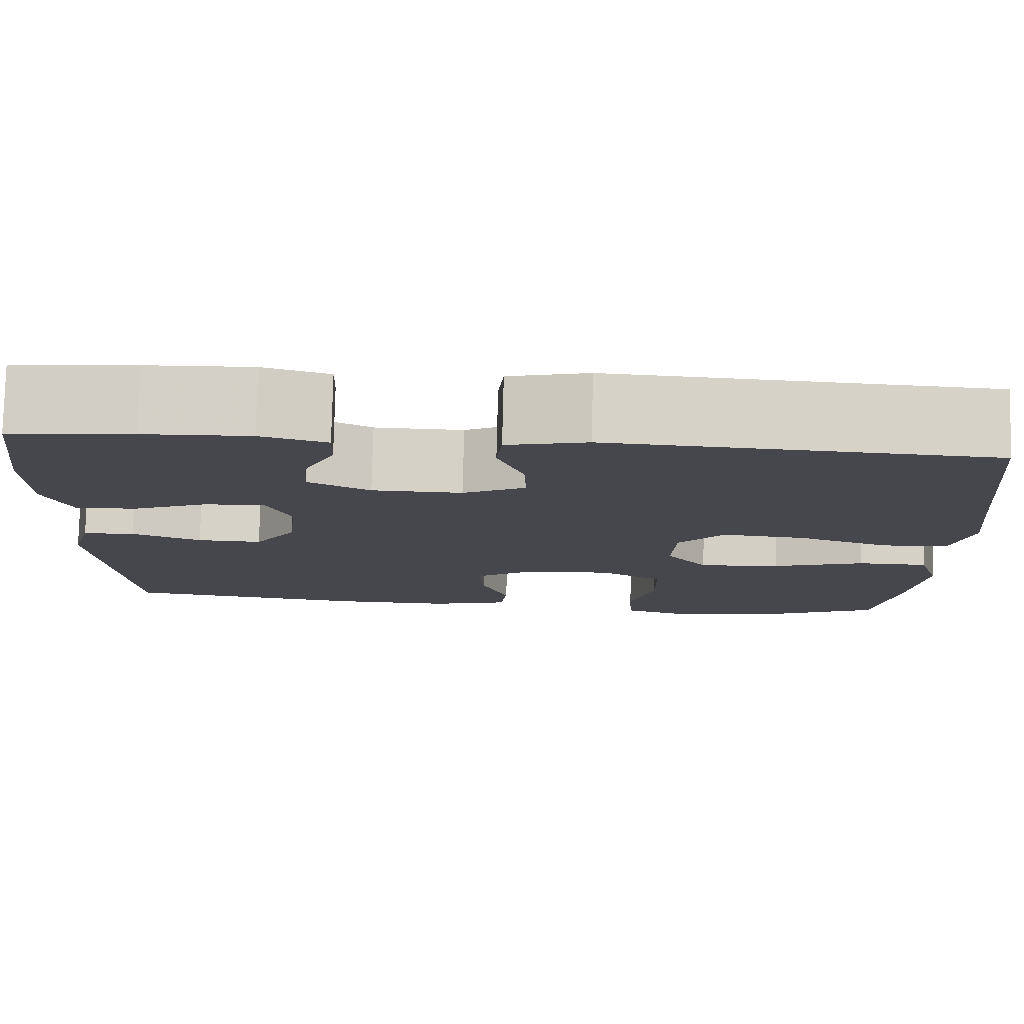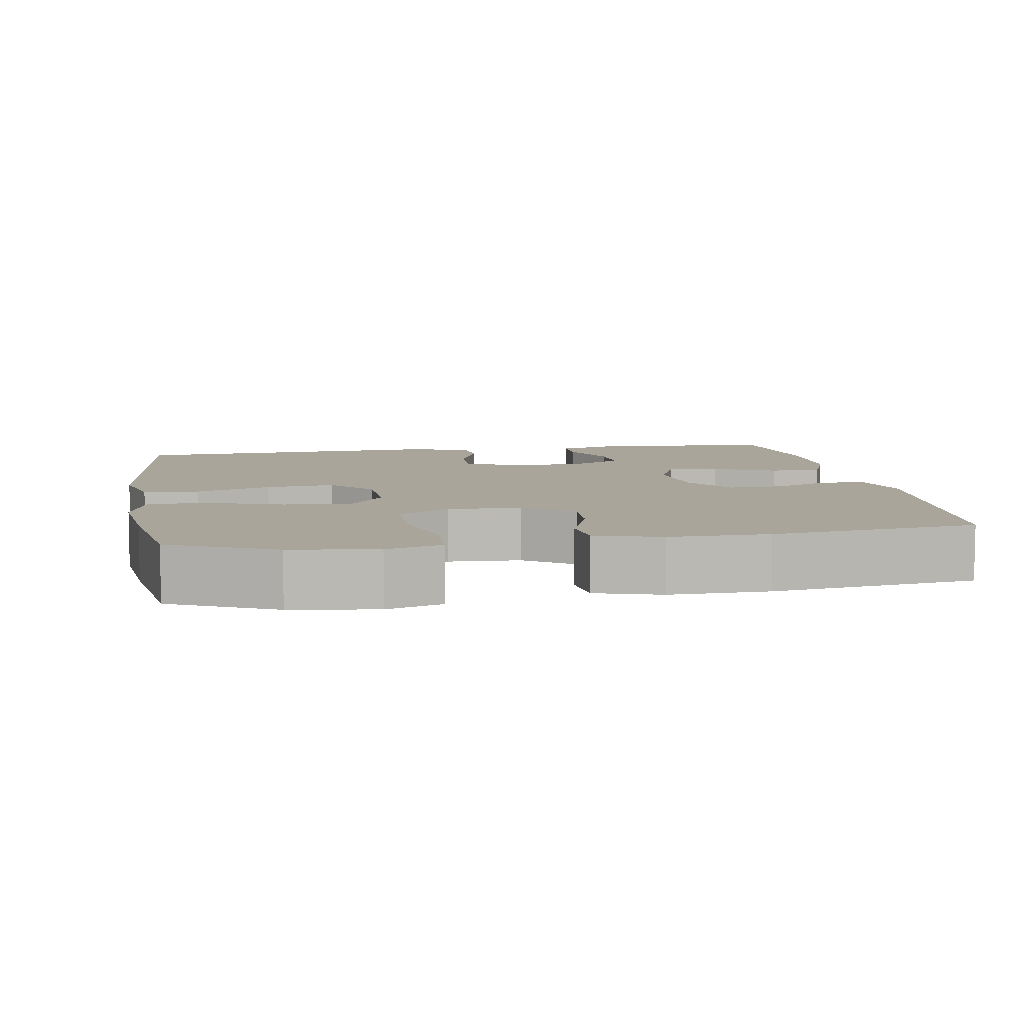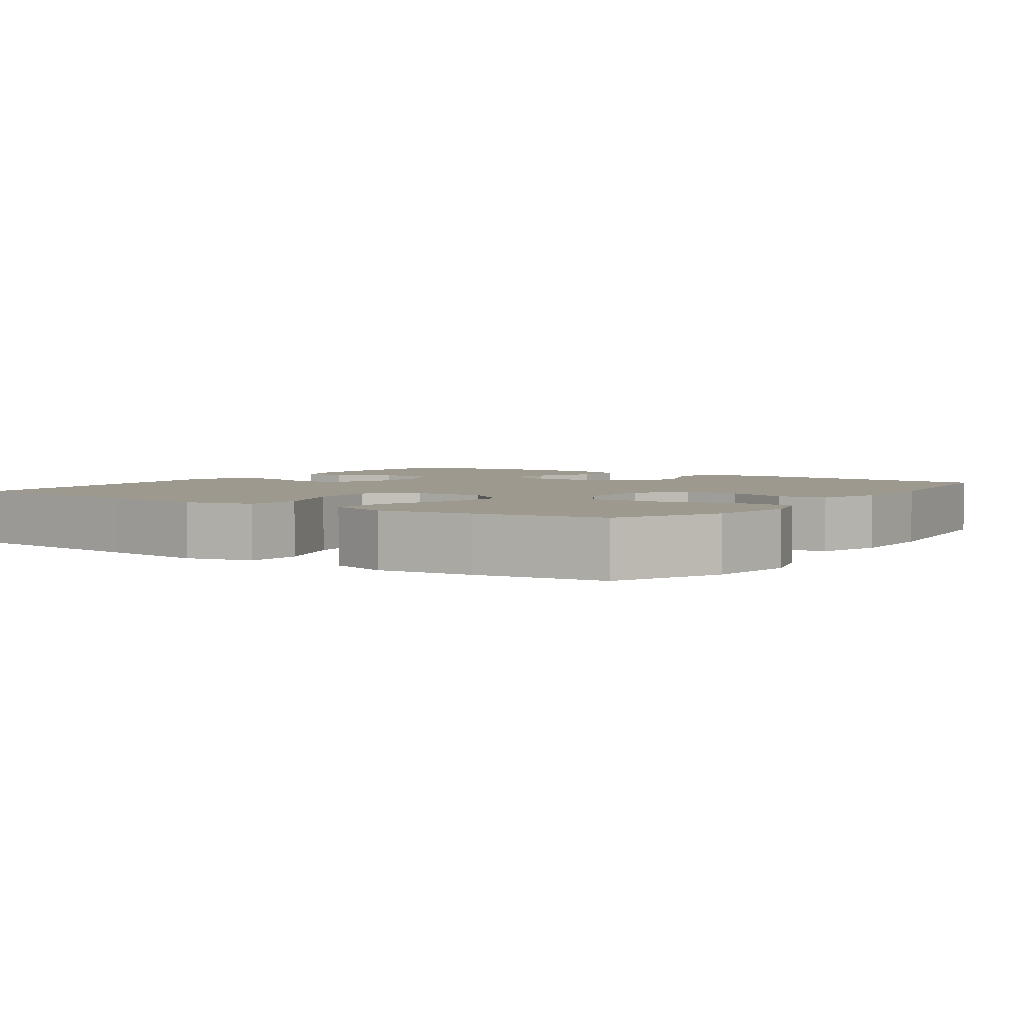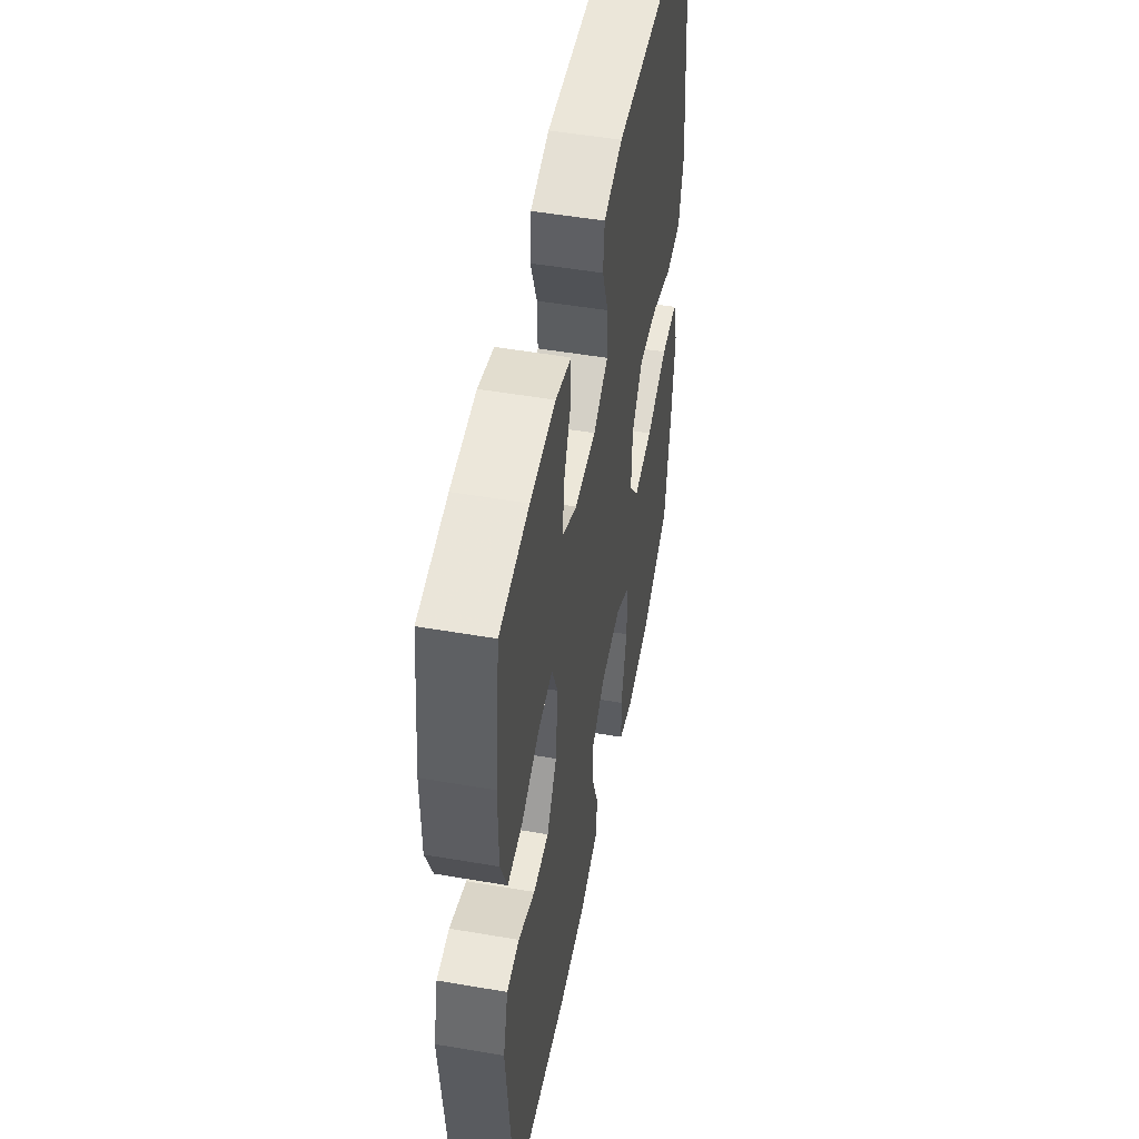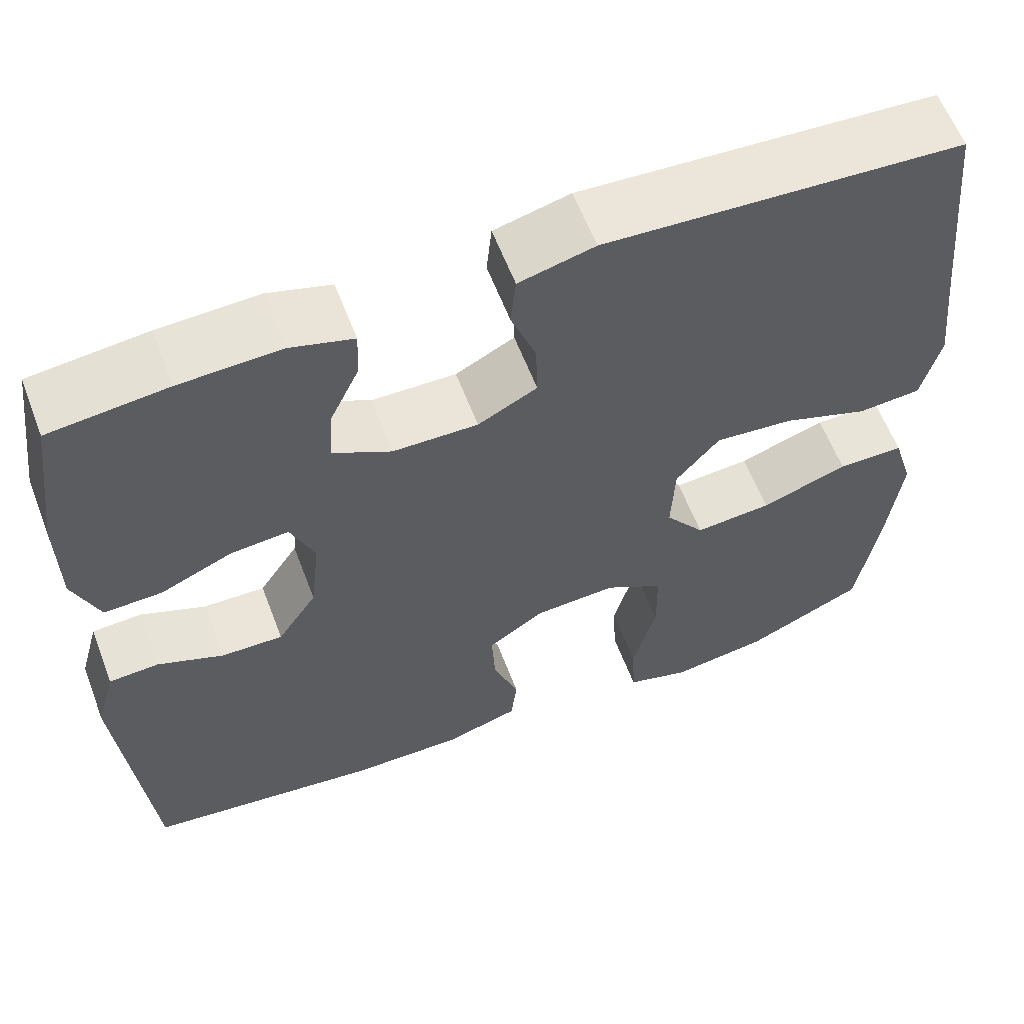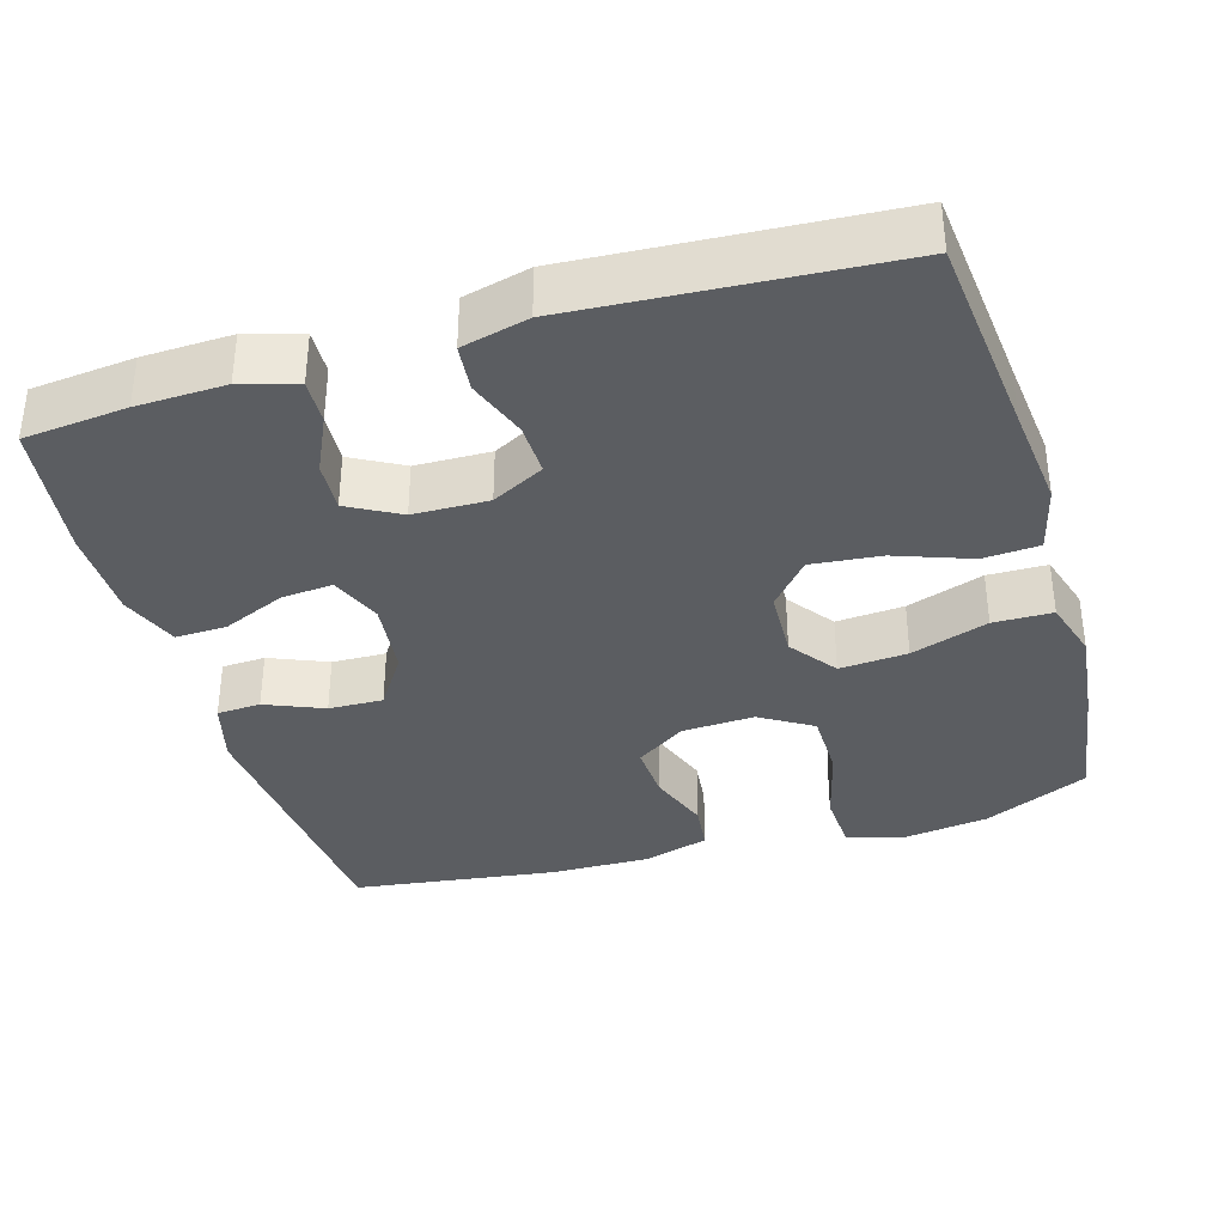
<metadata>
{"format":"obj","ext":"obj","renderer":"f3d","projection":"perspective","resolution":1024,"background":"white","views":[{"elev":79.1,"azim":1.4,"up":"+Z"},{"elev":7.6,"azim":170.5,"up":"+Y"},{"elev":3.5,"azim":124.6,"up":"+Y"},{"elev":50.8,"azim":-79.4,"up":"+Z"},{"elev":60.5,"azim":-20.9,"up":"+Z"},{"elev":-36.0,"azim":16.4,"up":"+Y"}]}
</metadata>
<code>
v 0.5 0.07 -0.5
v 0.361 0.07 -0.564
v 0.247 0.07 -0.58
v 0.173 0.07 -0.557
v 0.169 0.07 -0.479
v 0.196 0.07 -0.374
v 0.195 0.07 -0.284
v 0.126 0.07 -0.242
v 0.03 0.07 -0.247
v -0.036 0.07 -0.292
v -0.032 0.07 -0.367
v -0.002 0.07 -0.449
v -0.009 0.07 -0.512
v -0.096 0.07 -0.538
v -0.228 0.07 -0.536
v -0.5 0.07 -0.5
v -0.533 0.07 -0.13
v -0.51 0.07 -0.046
v -0.452 0.07 -0.043
v -0.375 0.07 -0.075
v -0.303 0.07 -0.077
v -0.257 0.07 -0.007
v -0.246 0.07 0.094
v -0.274 0.07 0.162
v -0.342 0.07 0.156
v -0.425 0.07 0.12
v -0.493 0.07 0.118
v -0.523 0.07 0.195
v -0.524 0.07 0.317
v -0.5 0.07 0.5
v -0.364 0.07 0.514
v -0.247 0.07 0.518
v -0.174 0.07 0.496
v -0.176 0.07 0.438
v -0.211 0.07 0.363
v -0.215 0.07 0.297
v -0.147 0.07 0.26
v -0.048 0.07 0.258
v 0.021 0.07 0.294
v 0.019 0.07 0.363
v -0.01 0.07 0.442
v -0.004 0.07 0.504
v 0.084 0.07 0.526
v 0.5 0.07 0.5
v 0.528 0.07 0.232
v 0.543 0.07 0.095
v 0.521 0.07 0.006
v 0.447 0.07 0.001
v 0.347 0.07 0.037
v 0.255 0.07 0.046
v 0.204 0.07 -0.014
v 0.2 0.07 -0.106
v 0.246 0.07 -0.168
v 0.336 0.07 -0.161
v 0.438 0.07 -0.126
v 0.516 0.07 -0.127
v 0.54 0.07 -0.206
v 0.526 0.07 -0.331
v 0.5 0 -0.5
v 0.361 0 -0.564
v 0.247 0 -0.58
v 0.173 0 -0.557
v 0.169 0 -0.479
v 0.196 0 -0.374
v 0.195 0 -0.284
v 0.126 0 -0.242
v 0.03 0 -0.247
v -0.036 0 -0.292
v -0.032 0 -0.367
v -0.002 0 -0.449
v -0.009 0 -0.512
v -0.096 0 -0.538
v -0.228 0 -0.536
v -0.5 0 -0.5
v -0.533 0 -0.13
v -0.51 0 -0.046
v -0.452 0 -0.043
v -0.375 0 -0.075
v -0.303 0 -0.077
v -0.257 0 -0.007
v -0.246 0 0.094
v -0.274 0 0.162
v -0.342 0 0.156
v -0.425 0 0.12
v -0.493 0 0.118
v -0.523 0 0.195
v -0.524 0 0.317
v -0.5 0 0.5
v -0.364 0 0.514
v -0.247 0 0.518
v -0.174 0 0.496
v -0.176 0 0.438
v -0.211 0 0.363
v -0.215 0 0.297
v -0.147 0 0.26
v -0.048 0 0.258
v 0.021 0 0.294
v 0.019 0 0.363
v -0.01 0 0.442
v -0.004 0 0.504
v 0.084 0 0.526
v 0.5 0 0.5
v 0.528 0 0.232
v 0.543 0 0.095
v 0.521 0 0.006
v 0.447 0 0.001
v 0.347 0 0.037
v 0.255 0 0.046
v 0.204 0 -0.014
v 0.2 0 -0.106
v 0.246 0 -0.168
v 0.336 0 -0.161
v 0.438 0 -0.126
v 0.516 0 -0.127
v 0.54 0 -0.206
v 0.526 0 -0.331
f 54 55 56 57
f 53 54 57 58
f 46 47 48 49
f 45 46 49 50
f 44 45 50
f 43 44 50 51
f 40 41 42 43
f 39 40 43 51
f 32 33 34 35
f 32 35 36
f 31 32 36
f 30 31 36
f 29 30 36
f 28 29 36 37
f 25 26 27 28
f 24 25 28 37
f 17 18 19 20
f 17 20 21
f 16 17 21
f 15 16 21 22
f 11 12 13 14
f 10 11 14 15
f 3 4 5 6
f 3 6 7
f 2 3 7
f 53 58 1 2
f 52 53 2 7
f 38 39 51 52
f 38 52 7 8
f 23 24 37 38
f 23 38 8 9
f 10 15 22 23
f 9 10 23
f 115 114 113 112
f 116 115 112 111
f 107 106 105 104
f 108 107 104 103
f 108 103 102
f 109 108 102 101
f 101 100 99 98
f 109 101 98 97
f 93 92 91 90
f 94 93 90
f 94 90 89
f 94 89 88
f 94 88 87
f 95 94 87 86
f 86 85 84 83
f 95 86 83 82
f 78 77 76 75
f 79 78 75
f 79 75 74
f 80 79 74 73
f 72 71 70 69
f 73 72 69 68
f 64 63 62 61
f 65 64 61
f 65 61 60
f 60 59 116 111
f 65 60 111 110
f 110 109 97 96
f 66 65 110 96
f 96 95 82 81
f 67 66 96 81
f 81 80 73 68
f 81 68 67
f 1 59 60 2
f 2 60 61 3
f 3 61 62 4
f 4 62 63 5
f 5 63 64 6
f 6 64 65 7
f 7 65 66 8
f 8 66 67 9
f 9 67 68 10
f 10 68 69 11
f 11 69 70 12
f 12 70 71 13
f 13 71 72 14
f 14 72 73 15
f 15 73 74 16
f 16 74 75 17
f 17 75 76 18
f 18 76 77 19
f 19 77 78 20
f 20 78 79 21
f 21 79 80 22
f 22 80 81 23
f 23 81 82 24
f 24 82 83 25
f 25 83 84 26
f 26 84 85 27
f 27 85 86 28
f 28 86 87 29
f 29 87 88 30
f 30 88 89 31
f 31 89 90 32
f 32 90 91 33
f 33 91 92 34
f 34 92 93 35
f 35 93 94 36
f 36 94 95 37
f 37 95 96 38
f 38 96 97 39
f 39 97 98 40
f 40 98 99 41
f 41 99 100 42
f 42 100 101 43
f 43 101 102 44
f 44 102 103 45
f 45 103 104 46
f 46 104 105 47
f 47 105 106 48
f 48 106 107 49
f 49 107 108 50
f 50 108 109 51
f 51 109 110 52
f 52 110 111 53
f 53 111 112 54
f 54 112 113 55
f 55 113 114 56
f 56 114 115 57
f 57 115 116 58
f 58 116 59 1

</code>
